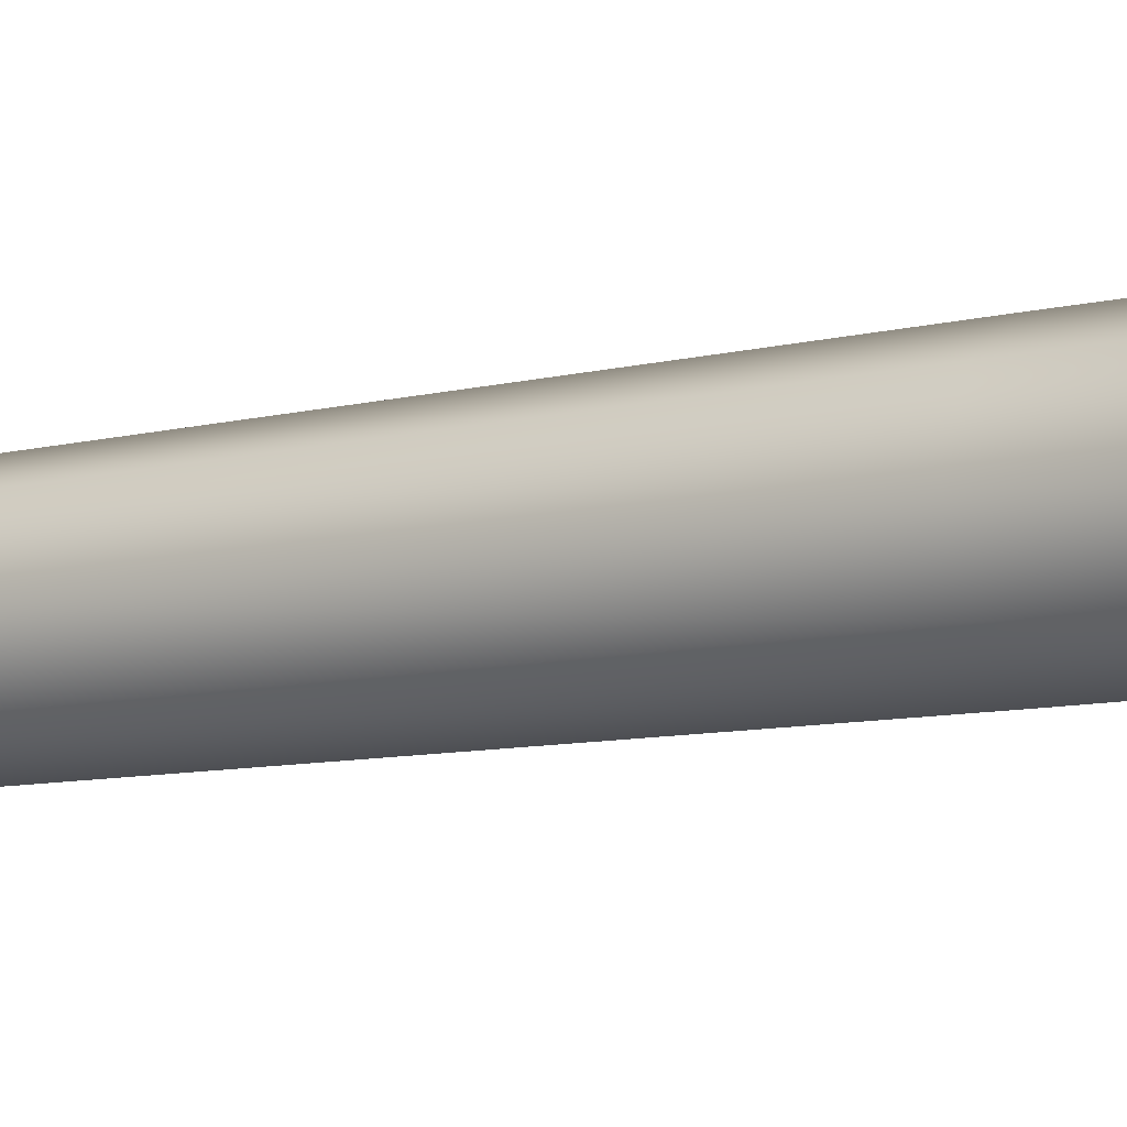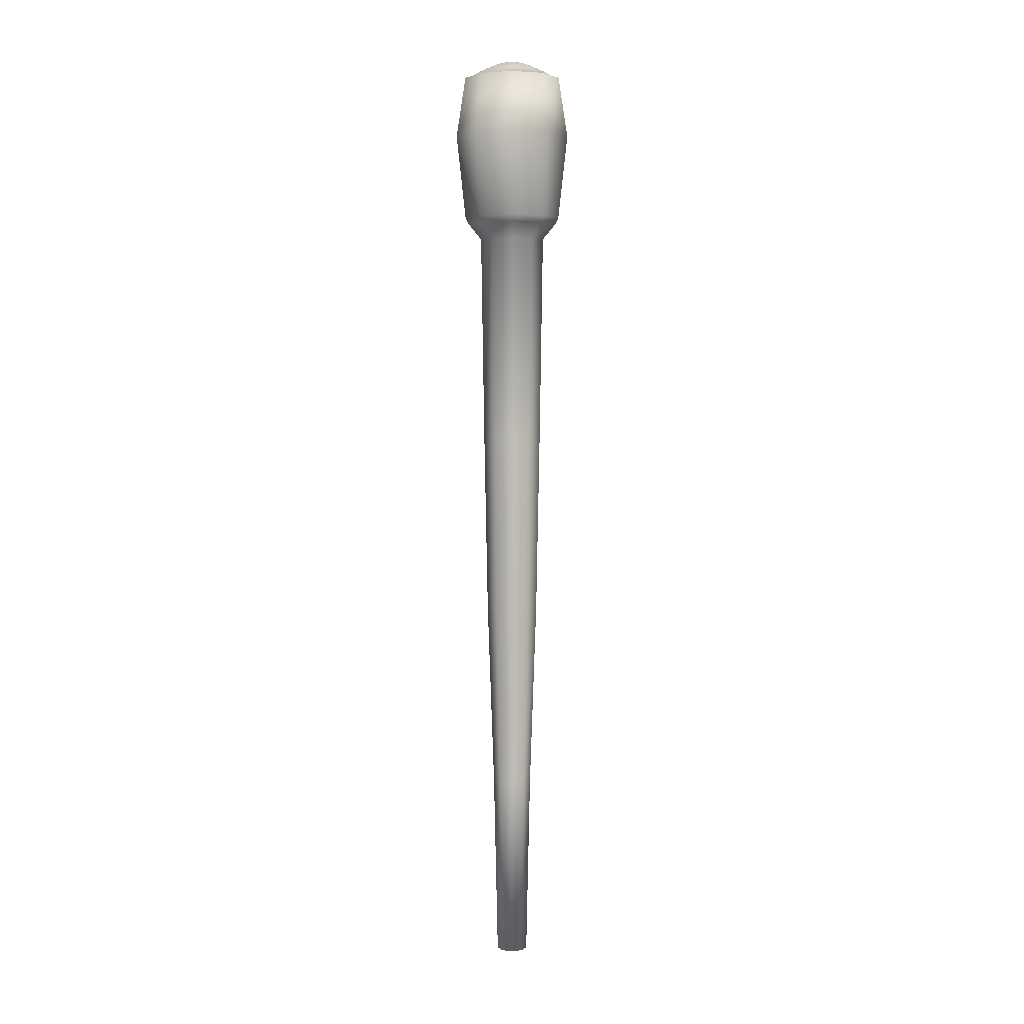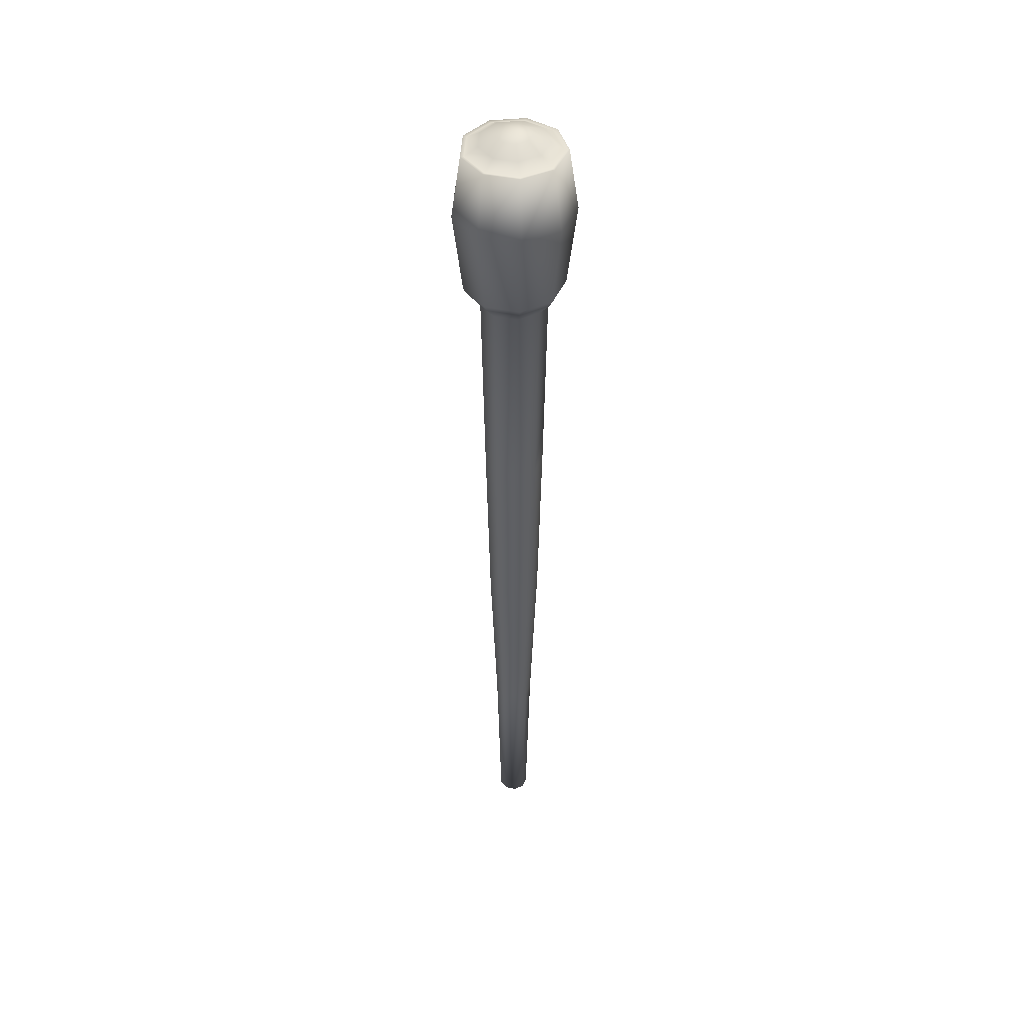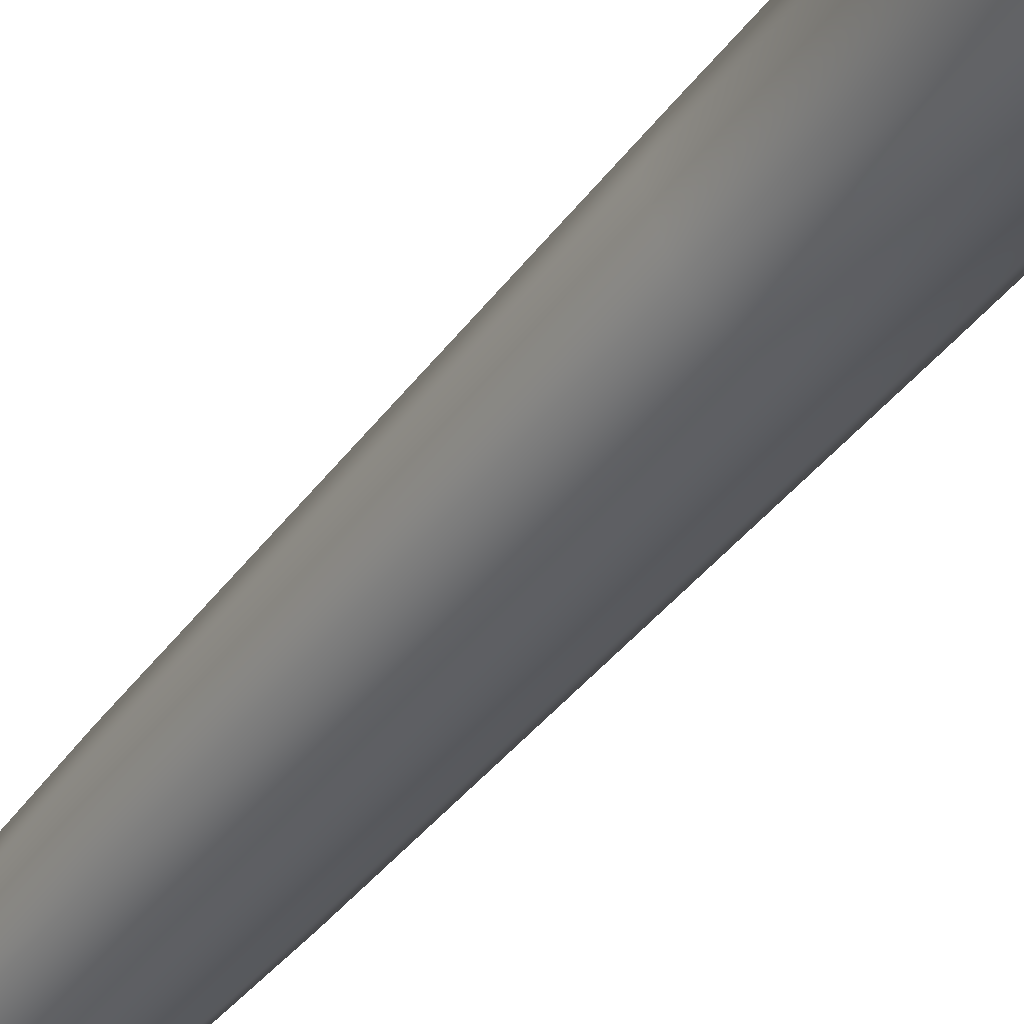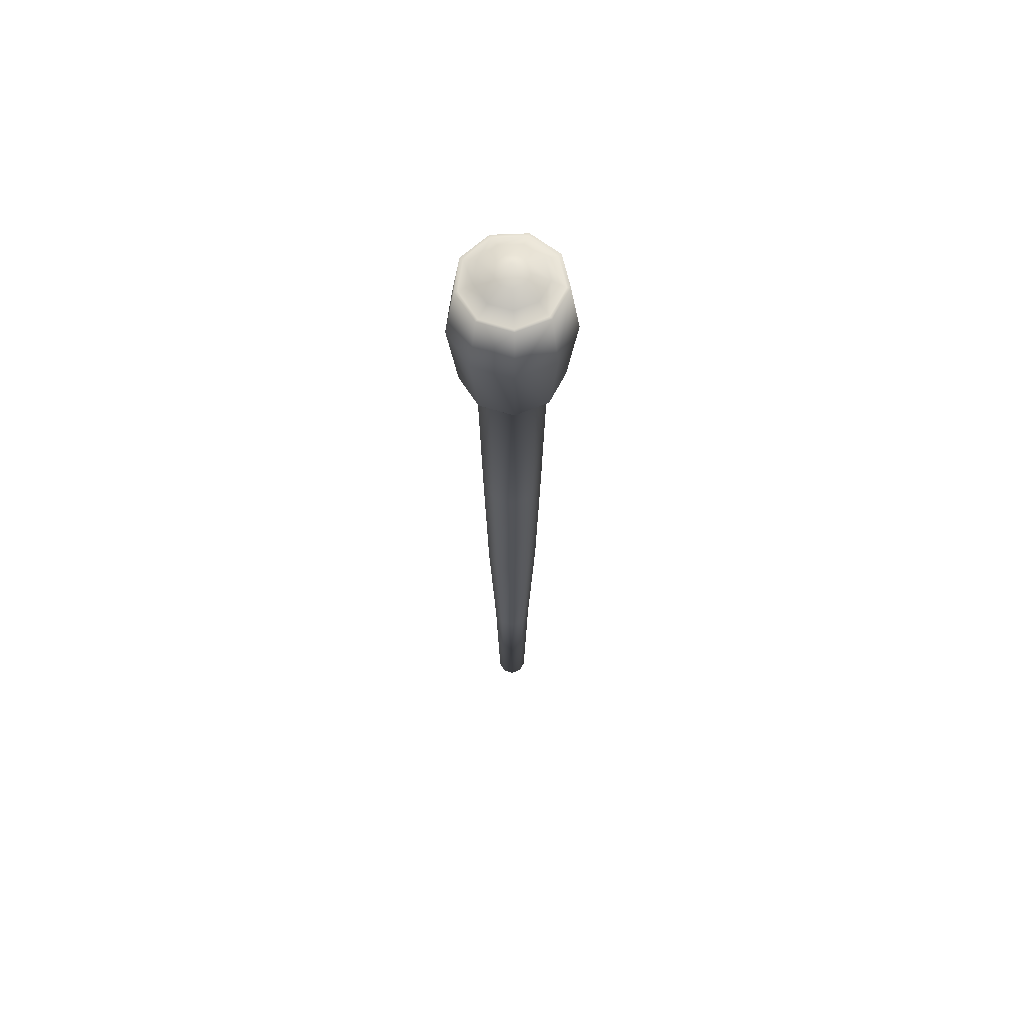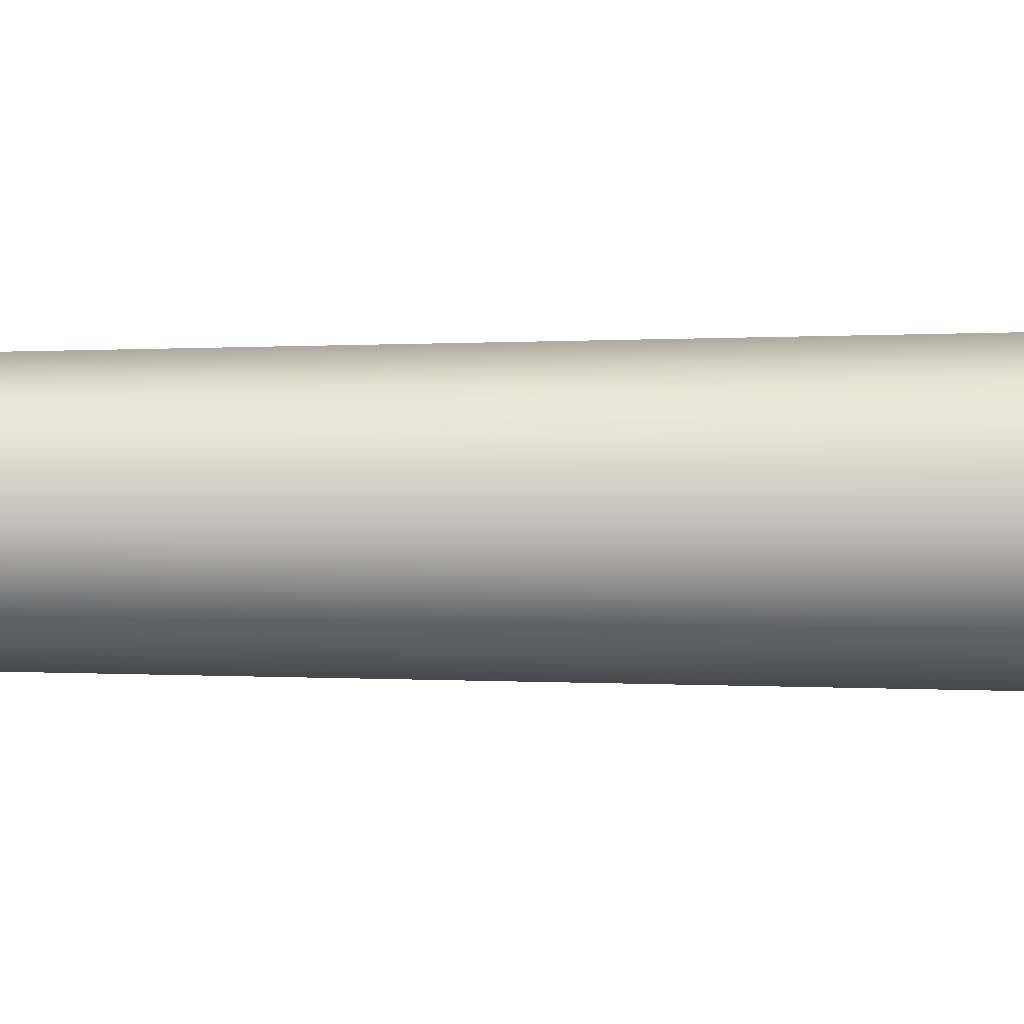
<metadata>
{"format":"obj","ext":"obj","renderer":"f3d","projection":"perspective","resolution":1024,"background":"white","views":[{"elev":-9.8,"azim":121.9,"up":"+Z"},{"elev":4.2,"azim":90.1,"up":"+Y"},{"elev":45.0,"azim":-156.7,"up":"+Y"},{"elev":-39.3,"azim":147.6,"up":"+Z"},{"elev":65.3,"azim":87.5,"up":"+Y"},{"elev":-1.1,"azim":89.9,"up":"+Z"}]}
</metadata>
<code>
v  7.112 0 0
v  5.448 0 -4.572
v  6.839 84.38 -5.739
v  8.928 84.38 0
v  1.235 0 -7.004
v  1.55 84.38 -8.792
v  -3.556 0 -6.159
v  -4.464 84.38 -7.732
v  -6.683 0 -2.433
v  -8.389 84.38 -3.054
v  -6.683 0 2.433
v  -8.389 84.38 3.054
v  -3.556 0 6.159
v  -4.464 84.38 7.732
v  1.235 0 7.004
v  1.55 84.38 8.792
v  5.448 0 4.572
v  6.839 84.38 5.739
v  9.11 168 -7.644
v  11.89 168 0
v  2.065 168 -11.71
v  -5.946 168 -10.3
v  -11.18 168 -4.068
v  -11.18 168 4.068
v  -5.946 168 10.3
v  2.065 168 11.71
v  9.11 168 7.644
v  10.35 252 -8.687
v  13.51 252 0
v  2.347 252 -13.31
v  -6.757 252 -11.7
v  -12.7 252 -4.622
v  -12.7 252 4.622
v  -6.757 252 11.7
v  2.347 252 13.31
v  10.35 252 8.687
v  11.46 345.4 -9.62
v  14.97 345.4 0
v  2.599 345.4 -14.74
v  -7.483 345.4 -12.96
v  -14.06 345.4 -5.119
v  -14.06 345.4 5.119
v  -7.483 345.4 12.96
v  2.599 345.4 14.74
v  11.46 345.4 9.62
v  26.62 393.5 0
v  20.39 393.5 -17.11
v  17.14 421.1 -14.38
v  22.38 421.1 0
v  4.623 393.5 -26.22
v  3.886 421.1 -22.04
v  -13.31 393.5 -23.05
v  -11.19 421.1 -19.38
v  -25.02 393.5 -9.105
v  -21.03 421.1 -7.654
v  -25.02 393.5 9.105
v  -21.03 421.1 7.654
v  -13.31 393.5 23.05
v  -11.19 421.1 19.38
v  4.623 393.5 26.22
v  3.886 421.1 22.04
v  20.39 393.5 17.11
v  17.14 421.1 14.38
v  3.556 0 0
v  2.724 0 -2.286
v  0.6175 0 -3.502
v  -1.778 0 -3.08
v  -3.342 0 -1.216
v  -3.342 0 1.216
v  -1.778 0 3.08
v  0.6175 0 3.502
v  2.724 0 2.286
v  -0 0 0
v  15 424.4 -0
v  11.49 424.4 -9.642
v  5.745 427.7 -4.821
v  7.5 427.7 -0
v  2.605 424.4 -14.77
v  1.302 427.7 -7.386
v  -7.5 424.4 -12.99
v  -3.75 427.7 -6.495
v  -14.1 424.4 -5.13
v  -7.048 427.7 -2.565
v  -14.1 424.4 5.13
v  -7.048 427.7 2.565
v  -7.5 424.4 12.99
v  -3.75 427.7 6.495
v  2.605 424.4 14.77
v  1.302 427.7 7.386
v  11.49 424.4 9.642
v  5.745 427.7 4.821
v  -2.355 429.9 -0
v  17.15 355.4 -14.39
v  22.39 355.4 0
v  3.887 355.4 -22.05
v  -11.19 355.4 -19.39
v  -21.04 355.4 -7.657
v  -21.04 355.4 7.657
v  -11.19 355.4 19.39
v  3.887 355.4 22.05
v  17.15 355.4 14.39
v  20.85 420.9 0
v  15.97 420.9 -13.4
v  15.97 420.9 13.4
v  3.62 420.9 20.53
v  -10.42 420.9 18.05
v  -19.59 420.9 7.13
v  -19.59 420.9 -7.13
v  -10.42 420.9 -18.05
v  3.62 420.9 -20.53
v  15.97 352.5 -13.4
v  20.85 352.5 0
v  3.62 352.5 -20.53
v  -10.42 352.5 -18.05
v  -19.59 352.5 -7.13
v  -19.59 352.5 7.13
v  -10.42 352.5 18.05
v  3.62 352.5 20.53
v  15.97 352.5 13.4
g Cylinder001
f 1 2 3 4
f 2 5 6 3
f 5 7 8 6
f 7 9 10 8
f 9 11 12 10
f 11 13 14 12
f 13 15 16 14
f 15 17 18 16
f 17 1 4 18
f 4 3 19 20
f 3 6 21 19
f 6 8 22 21
f 8 10 23 22
f 10 12 24 23
f 12 14 25 24
f 14 16 26 25
f 16 18 27 26
f 18 4 20 27
f 20 19 28 29
f 19 21 30 28
f 21 22 31 30
f 22 23 32 31
f 23 24 33 32
f 24 25 34 33
f 25 26 35 34
f 26 27 36 35
f 27 20 29 36
f 29 28 37 38
f 28 30 39 37
f 30 31 40 39
f 31 32 41 40
f 32 33 42 41
f 33 34 43 42
f 34 35 44 43
f 35 36 45 44
f 36 29 38 45
f 46 47 48 49
f 47 50 51 48
f 50 52 53 51
f 52 54 55 53
f 54 56 57 55
f 56 58 59 57
f 58 60 61 59
f 60 62 63 61
f 62 46 49 63
f 2 1 64 65
f 5 2 65 66
f 7 5 66 67
f 9 7 67 68
f 11 9 68 69
f 13 11 69 70
f 15 13 70 71
f 17 15 71 72
f 1 17 72 64
f 65 64 73
f 66 65 73
f 67 66 73
f 68 67 73
f 69 68 73
f 70 69 73
f 71 70 73
f 72 71 73
f 64 72 73
f 74 75 76 77
f 75 78 79 76
f 78 80 81 79
f 80 82 83 81
f 82 84 85 83
f 84 86 87 85
f 86 88 89 87
f 88 90 91 89
f 90 74 77 91
f 77 76 92
f 76 79 92
f 79 81 92
f 81 83 92
f 83 85 92
f 85 87 92
f 87 89 92
f 89 91 92
f 91 77 92
f 93 47 46 94
f 95 50 47 93
f 96 52 50 95
f 97 54 52 96
f 98 56 54 97
f 99 58 56 98
f 100 60 58 99
f 101 62 60 100
f 94 46 62 101
f 75 74 102 103
f 74 90 104 102
f 90 88 105 104
f 88 86 106 105
f 86 84 107 106
f 84 82 108 107
f 82 80 109 108
f 80 78 110 109
f 78 75 103 110
f 38 37 111 112
f 37 39 113 111
f 39 40 114 113
f 40 41 115 114
f 41 42 116 115
f 42 43 117 116
f 43 44 118 117
f 44 45 119 118
f 45 38 112 119
f 103 102 49 48
f 102 104 63 49
f 104 105 61 63
f 105 106 59 61
f 106 107 57 59
f 107 108 55 57
f 108 109 53 55
f 109 110 51 53
f 110 103 48 51
f 112 111 93 94
f 111 113 95 93
f 113 114 96 95
f 114 115 97 96
f 115 116 98 97
f 116 117 99 98
f 117 118 100 99
f 118 119 101 100
f 119 112 94 101

</code>
